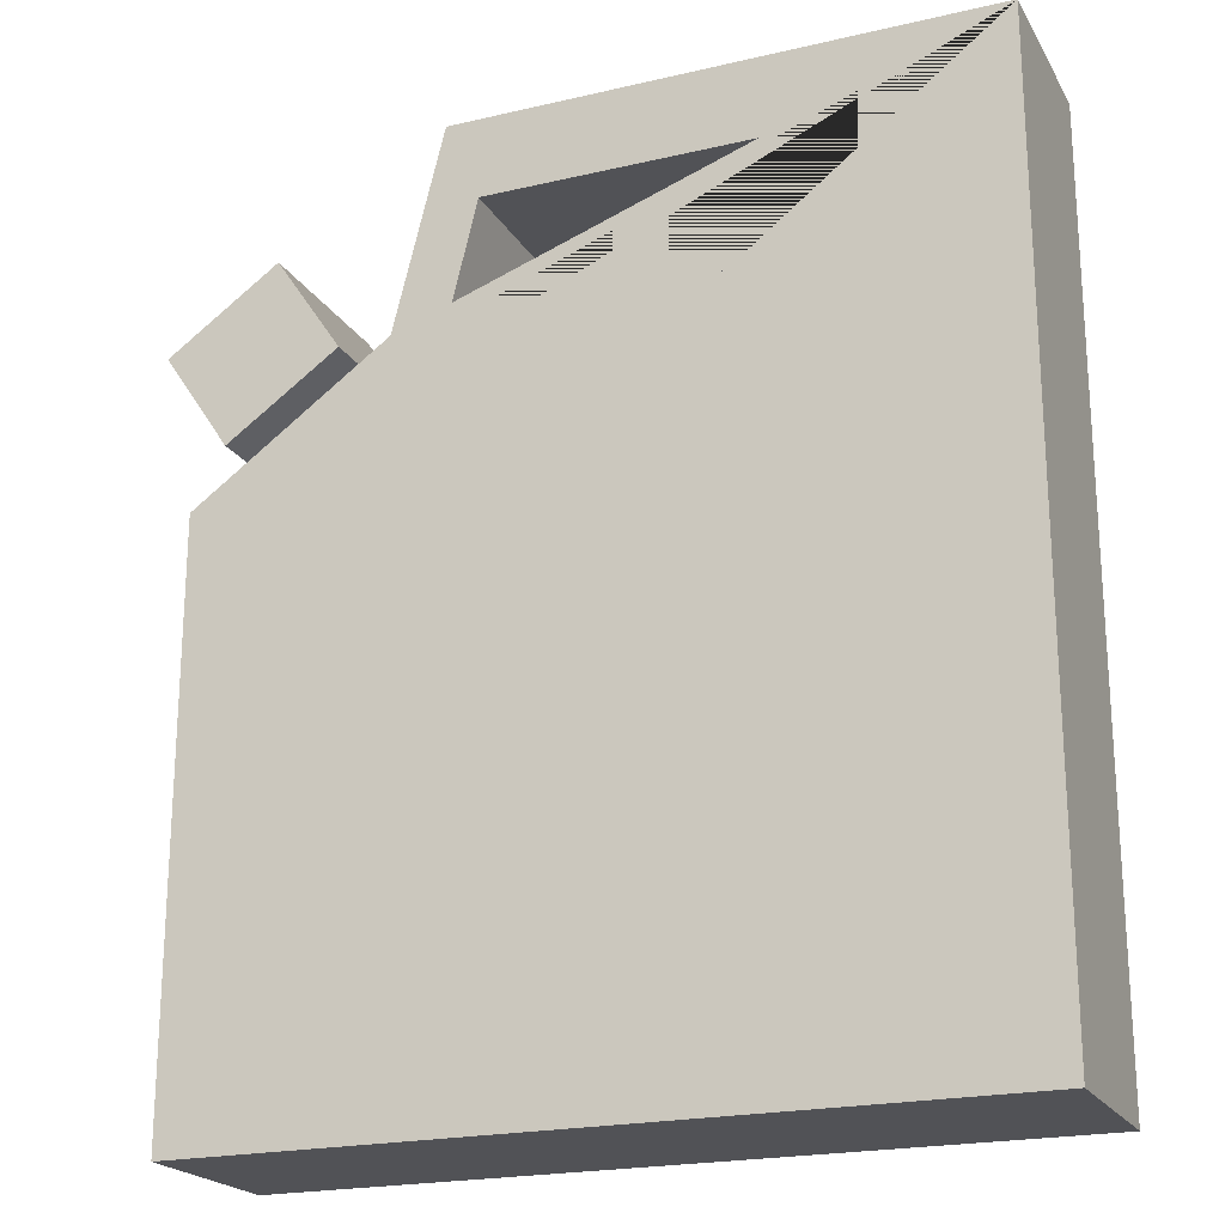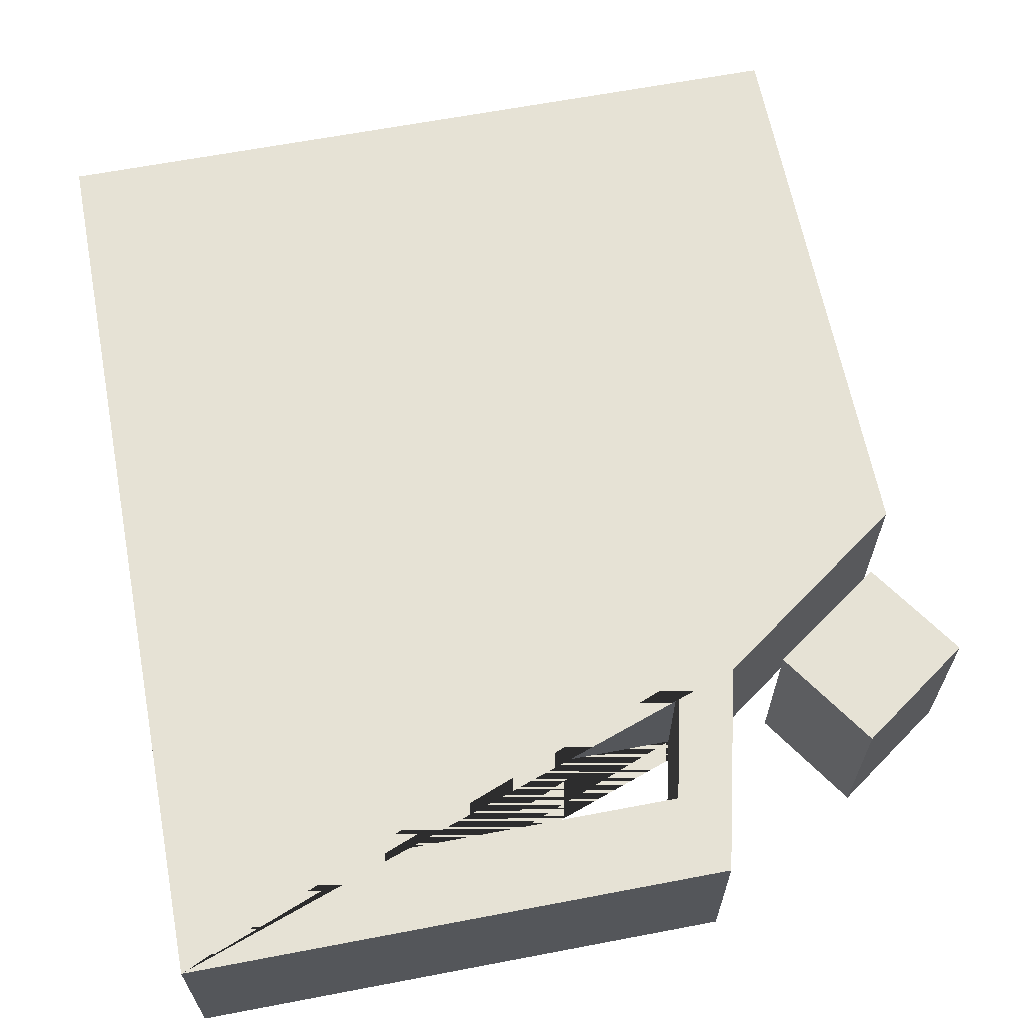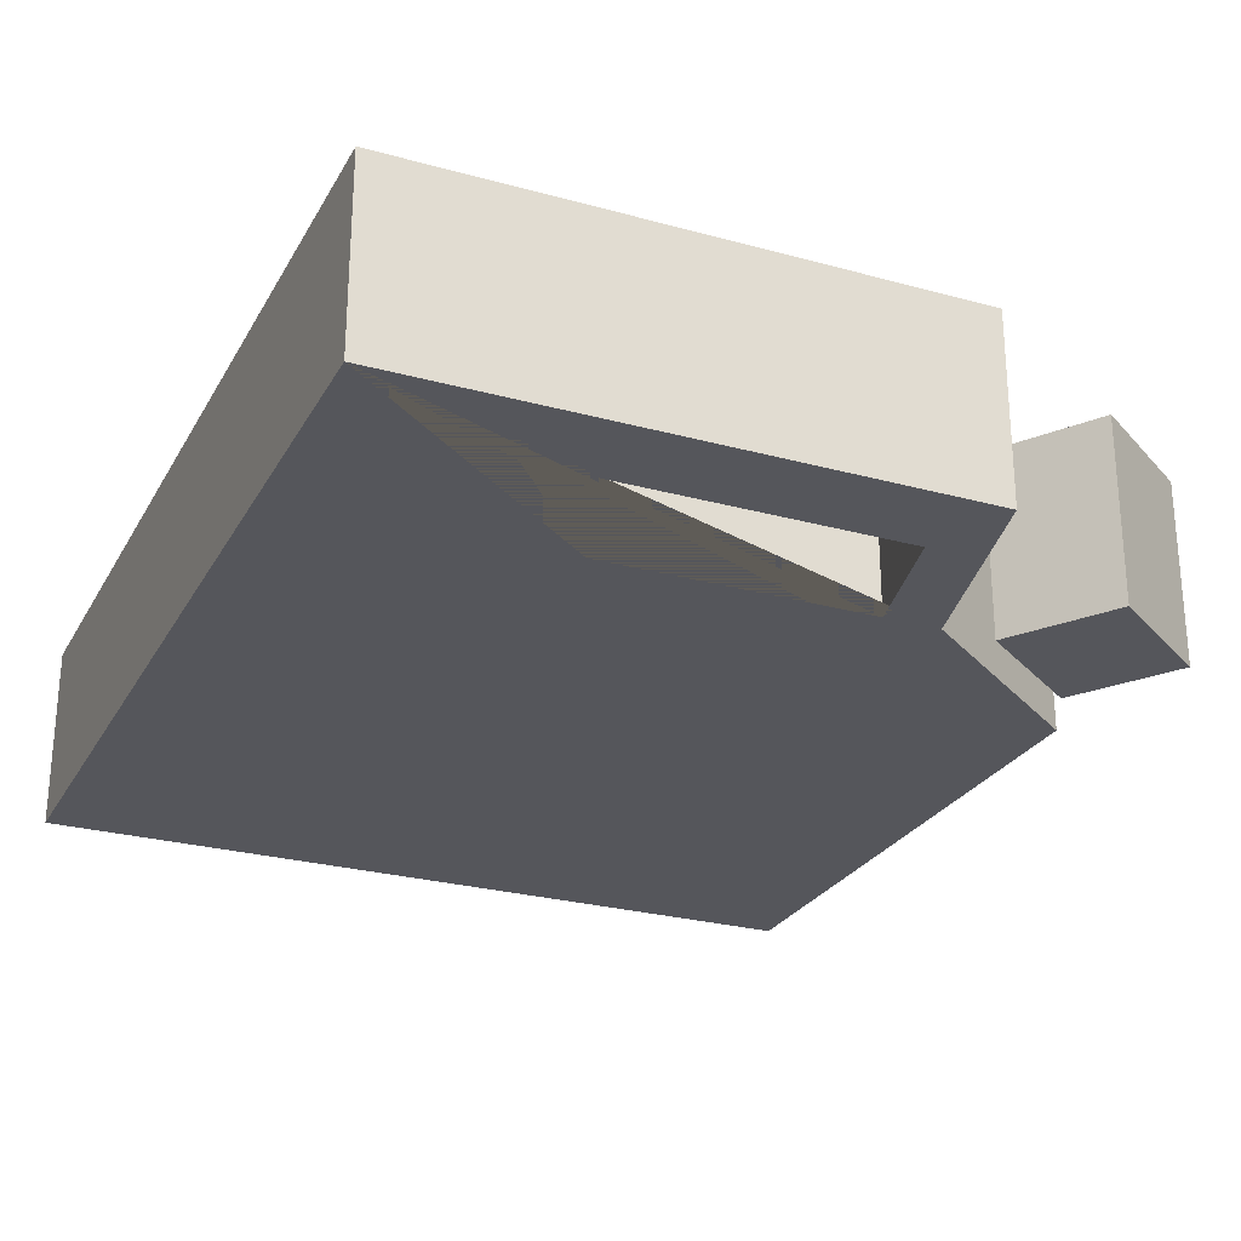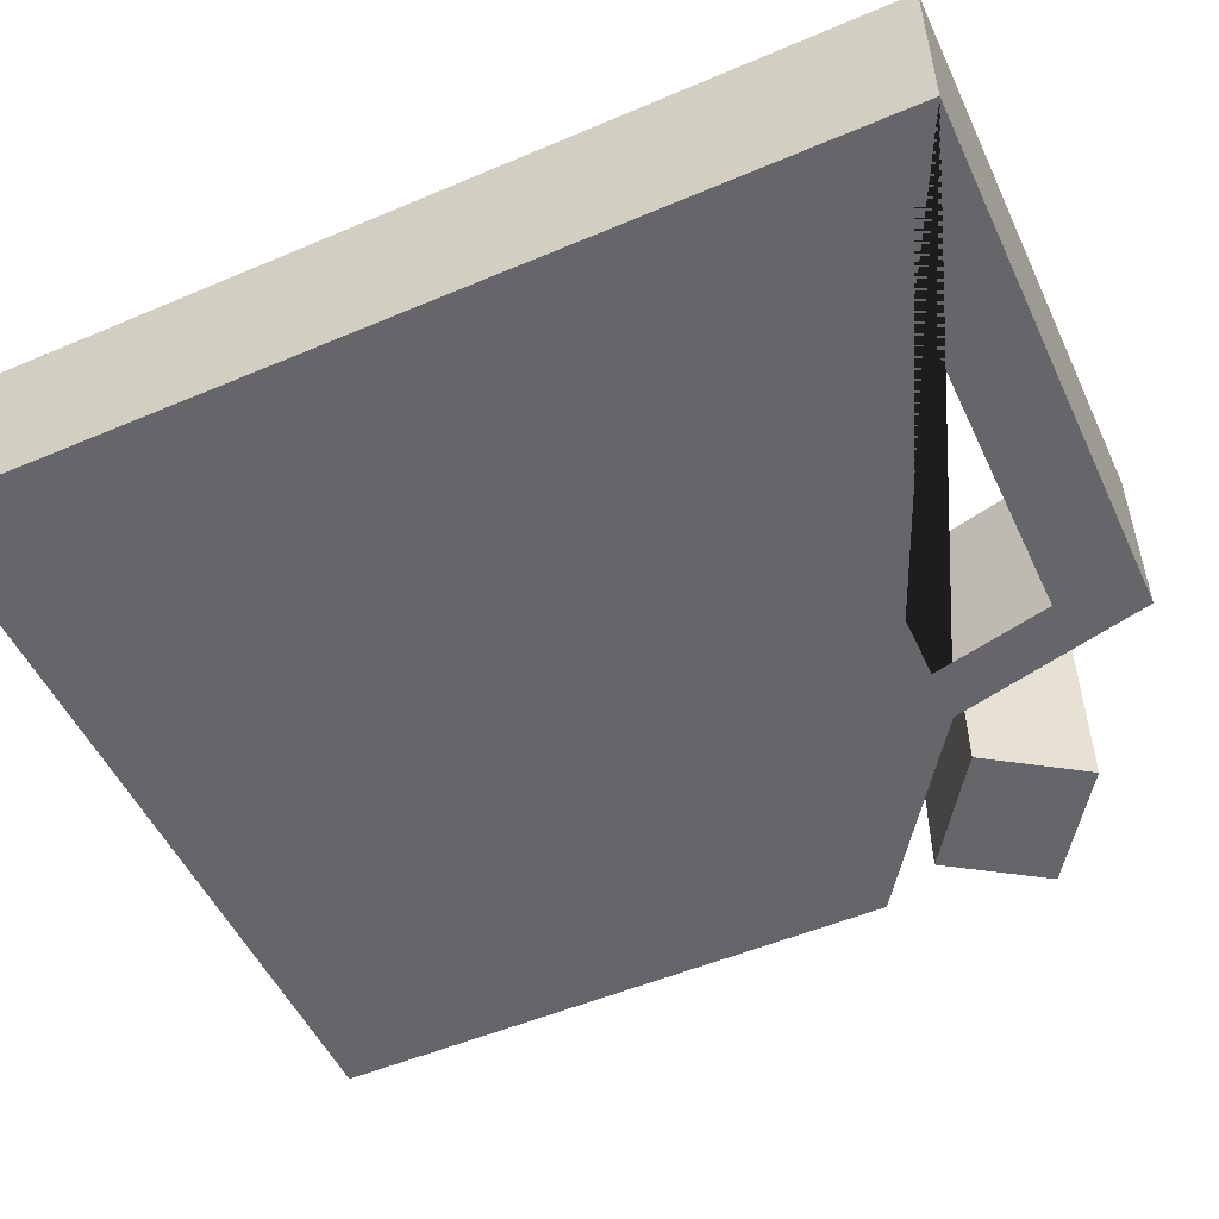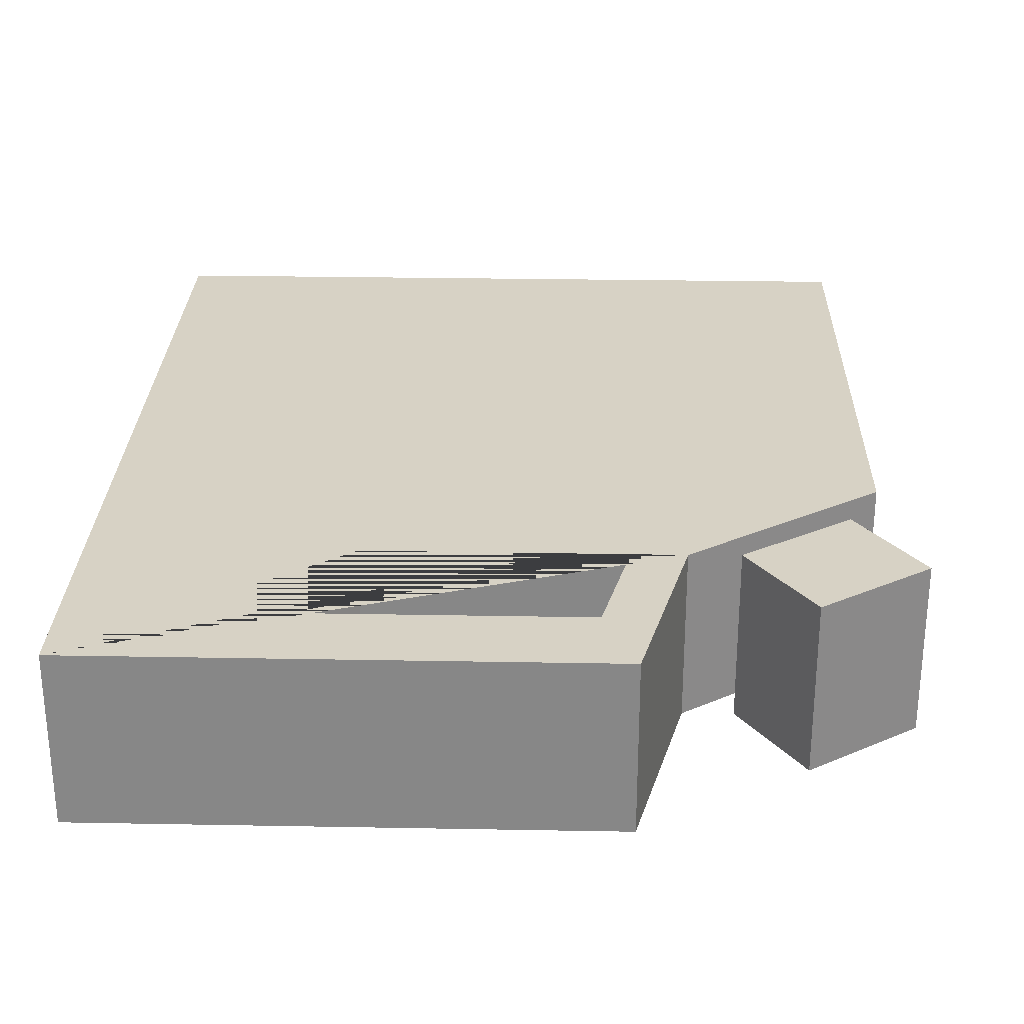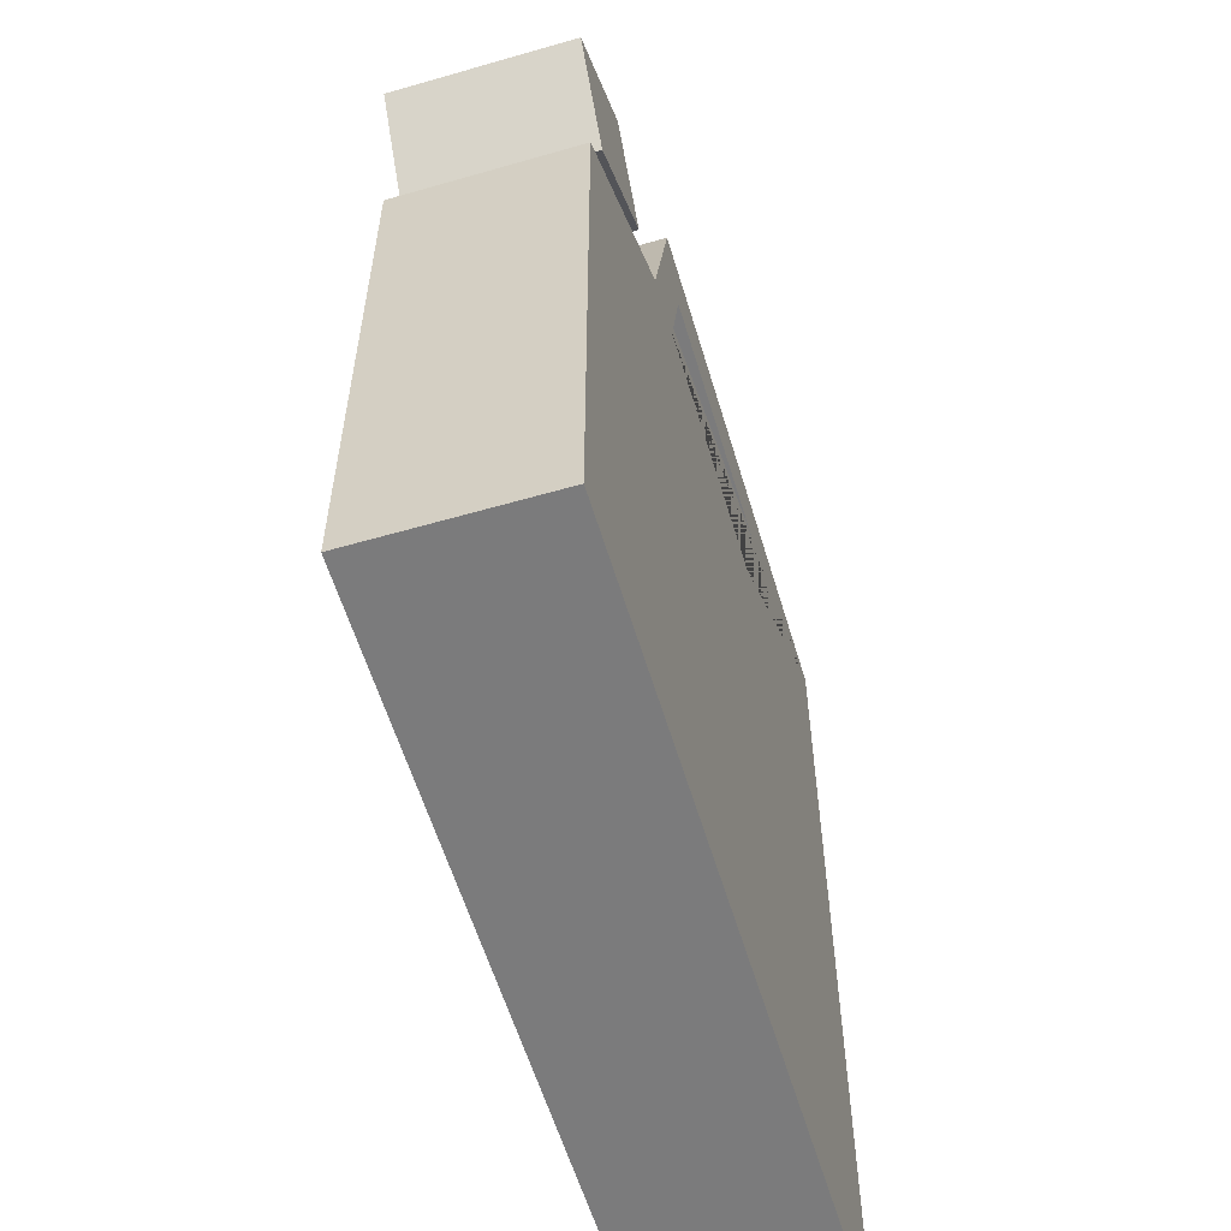
<metadata>
{"format":"obj","ext":"obj","renderer":"f3d","projection":"perspective","resolution":1024,"background":"white","views":[{"elev":-21.2,"azim":22.6,"up":"+Y"},{"elev":63.9,"azim":169.1,"up":"+Z"},{"elev":-26.2,"azim":156.5,"up":"+Z"},{"elev":-51.9,"azim":114.7,"up":"+Z"},{"elev":27.4,"azim":-178.4,"up":"+Z"},{"elev":-58.4,"azim":-73.4,"up":"+Y"}]}
</metadata>
<code>
v -0.364 0.1998 -0.1
v -0.364 0.1998 0.1
v -0.4375 0.3098 -0.1
v -0.4375 0.3098 0.1
v -0.3129 0.3963 -0.1
v -0.3129 0.3963 0.1
v -0.2394 0.2864 -0.1
v -0.2394 0.2864 0.1
v -0.4005 -0.5125 -0.1
v -0.4005 -0.5125 0.1
v -0.4005 0.1324 -0.1
v -0.4005 0.1324 0.1
v 0.4671 0.5125 -0.1
v 0.4671 0.5125 0.1
v 0.4671 -0.5125 -0.1
v 0.4671 -0.5125 0.1
v 0.1721 0.2874 0.1
v 0.1721 0.2874 -0.1
v -0.1816 0.2874 0.1
v -0.1816 0.2874 -0.1
v 0.2885 0.4228 -0.1
v 0.2885 0.4228 0.1
v -0.1203 0.2874 -0.1
v -0.1203 0.2874 0.1
v -0.1259 0.5125 0.1
v -0.1259 0.5125 -0.1
v -0.08809 0.4228 0.1
v -0.08809 0.4228 -0.1
f 1 2 4 3
f 3 4 6 5
f 5 6 8 7
f 7 8 2 1
f 2 8 6 4
f 7 1 3 5
f 9 10 12 11
f 11 12 19 20
f 13 14 16 15
f 15 16 10 9
f 13 15 9 11 20 23 18 21 28 26
f 23 24 17 18
f 18 17 22 21
f 20 19 25 26
f 19 24 27 25
f 23 20 26 28
f 24 23 28 27
f 21 22 27 28
f 14 25 27 22 17 24 19 12 10 16
f 13 26 25 14

</code>
